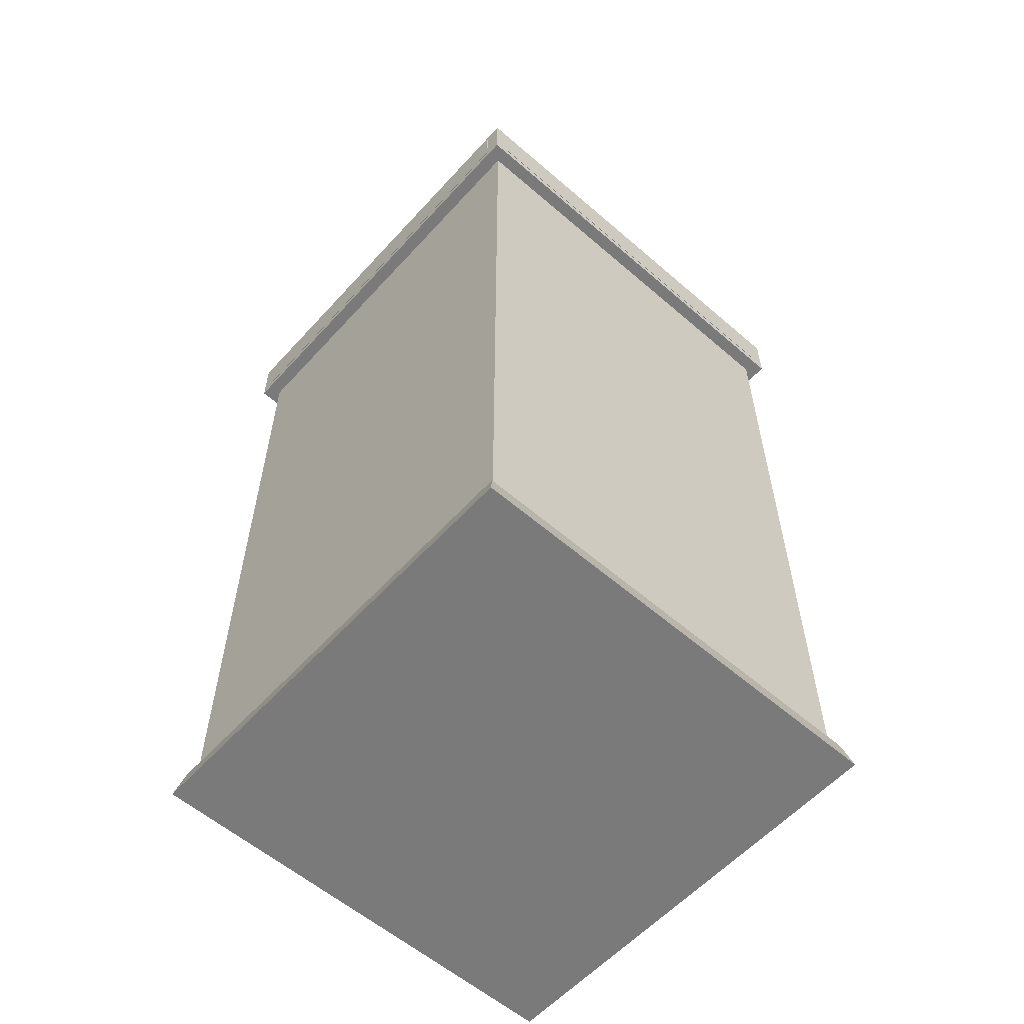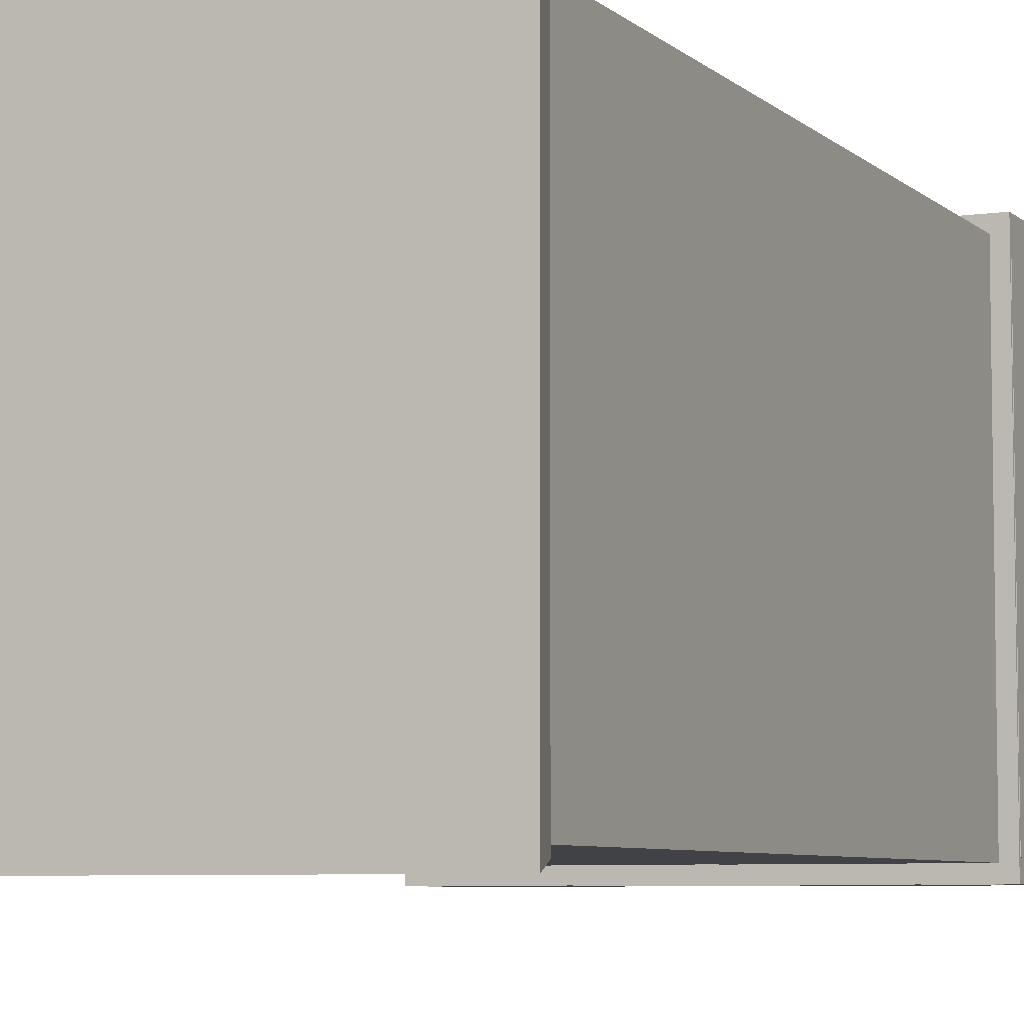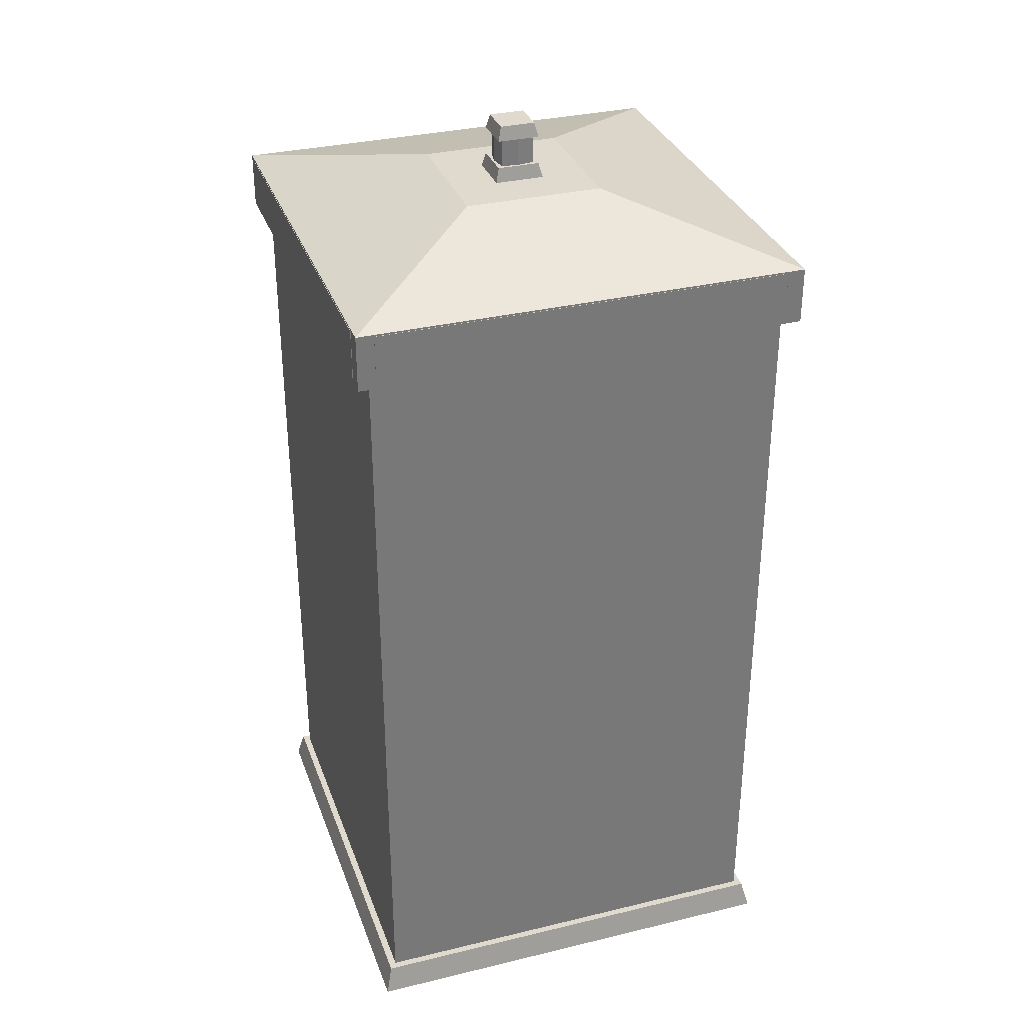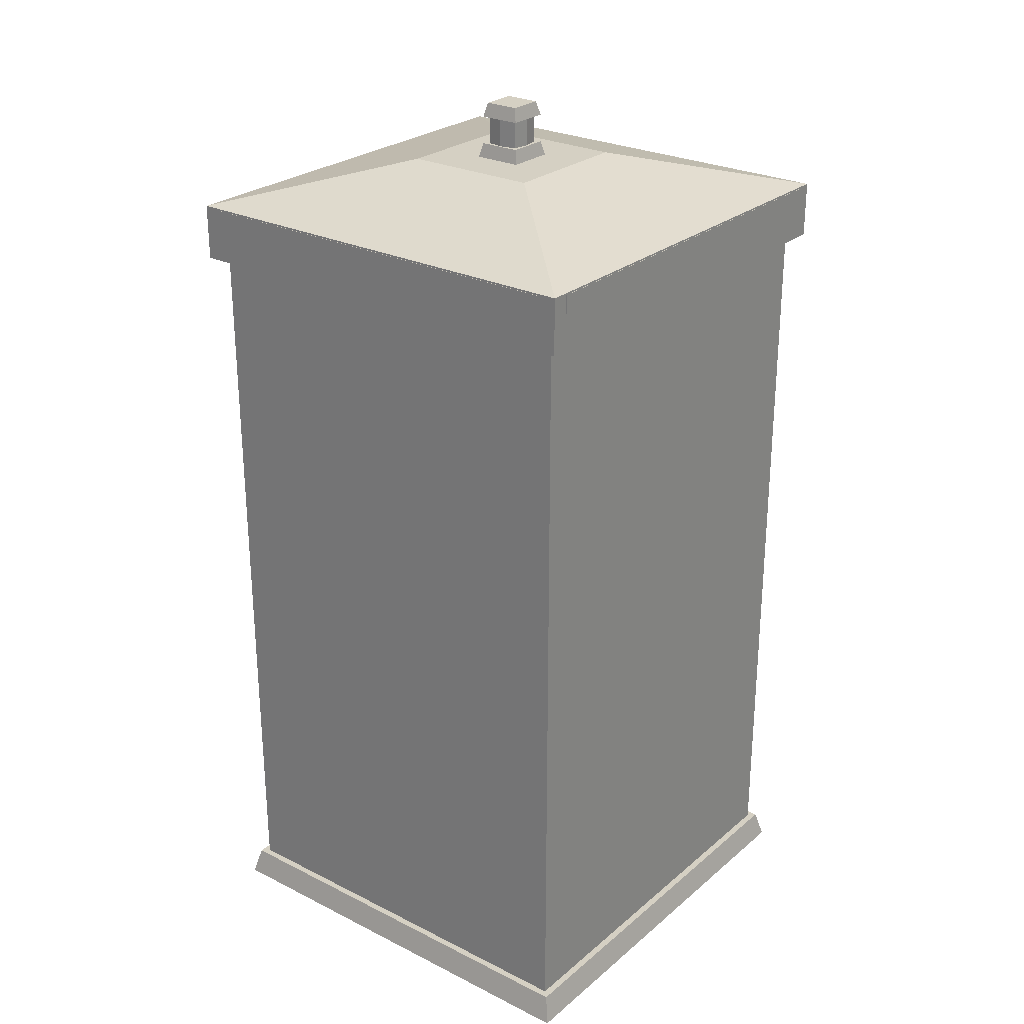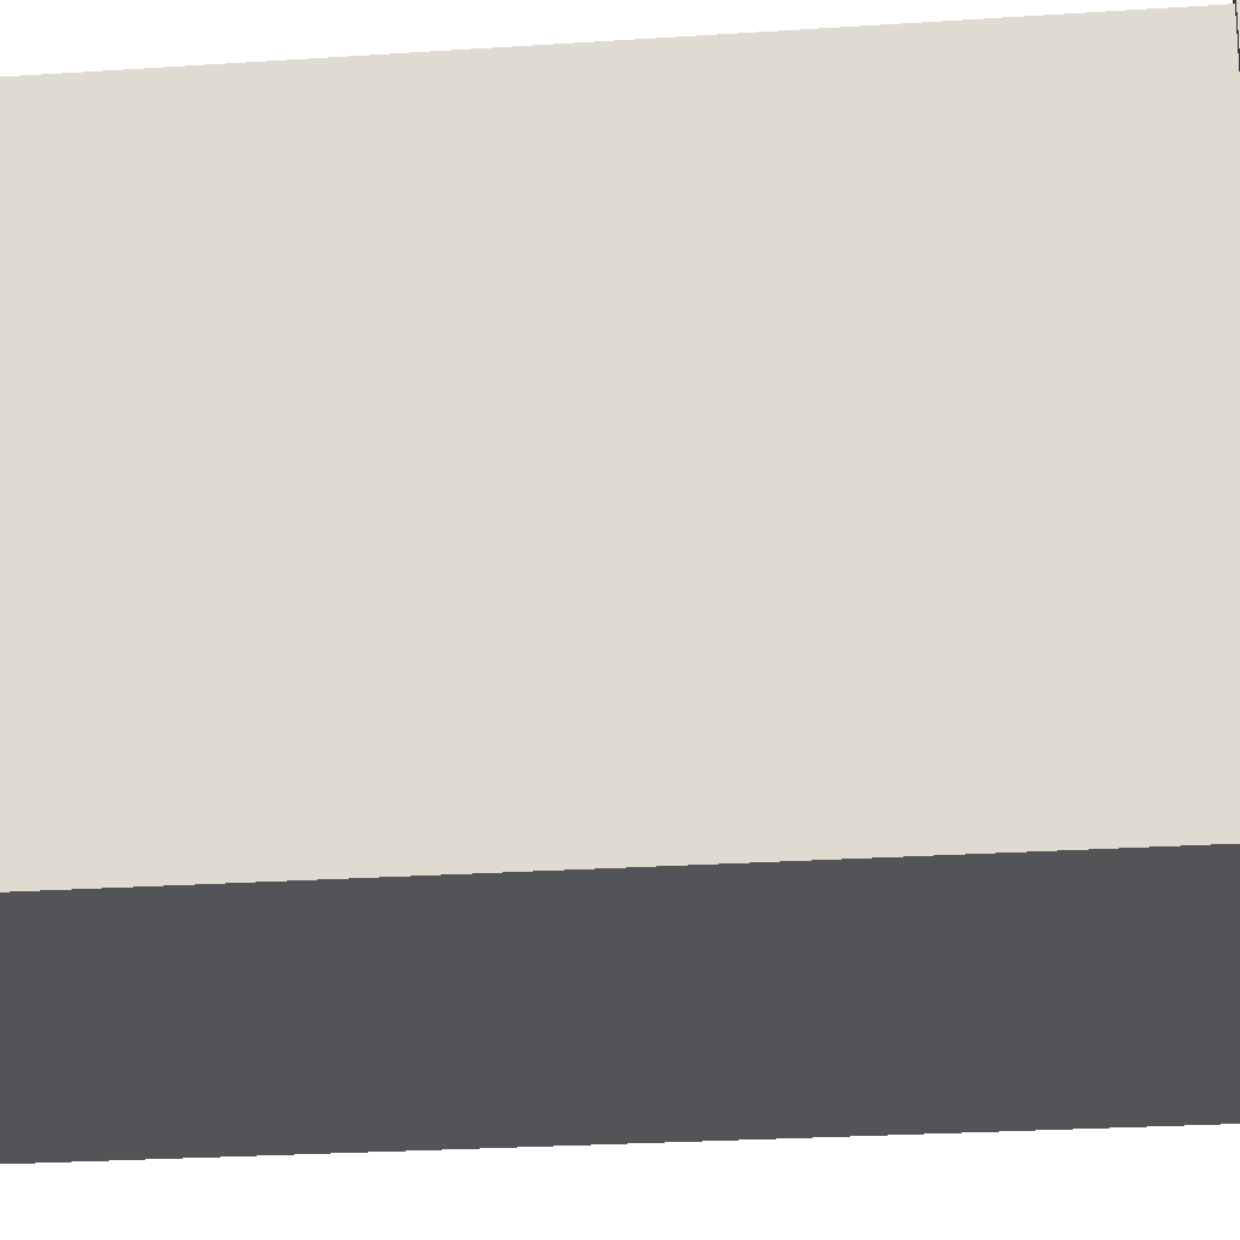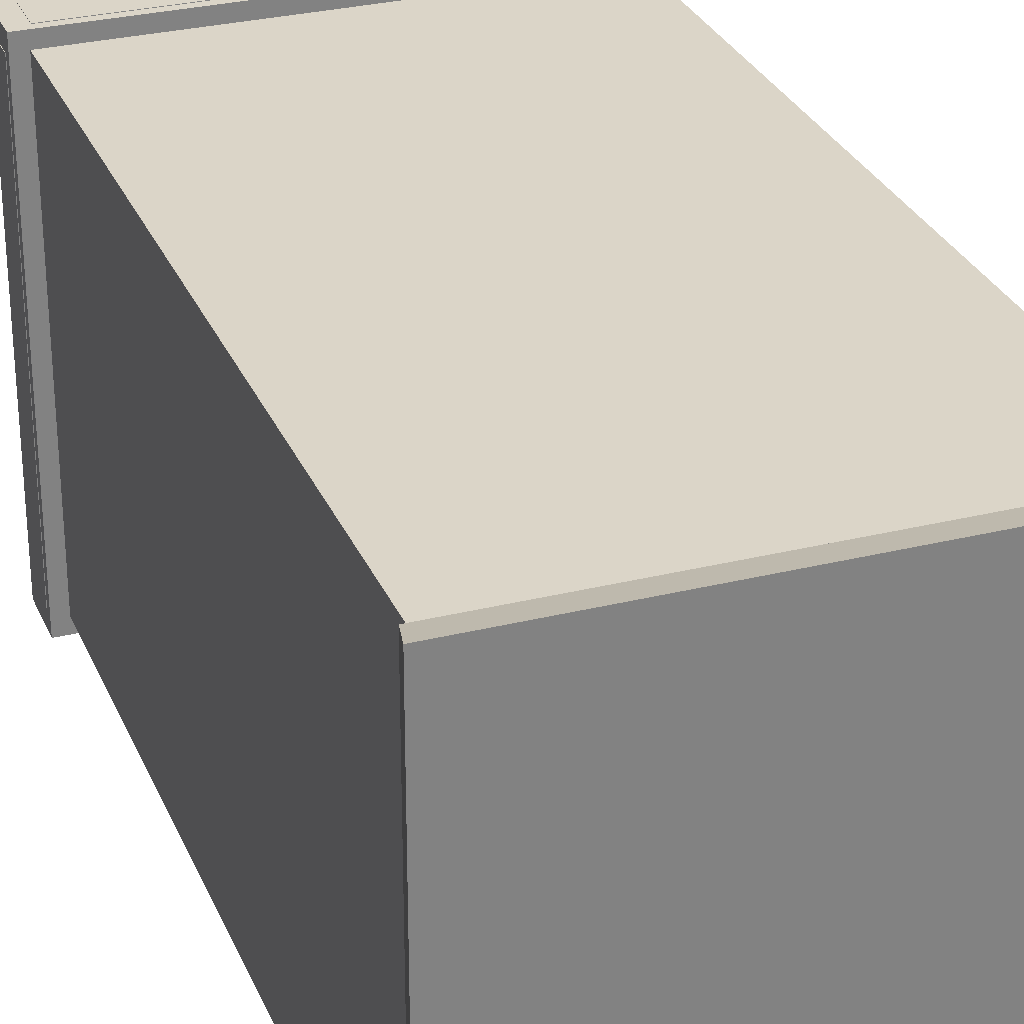
<metadata>
{"format":"obj","ext":"obj","renderer":"f3d","projection":"perspective","resolution":1024,"background":"white","views":[{"elev":-58.1,"azim":-41.8,"up":"+Y"},{"elev":-6.3,"azim":24.1,"up":"+Z"},{"elev":32.9,"azim":161.6,"up":"+Y"},{"elev":26.4,"azim":128.0,"up":"+Y"},{"elev":-23.4,"azim":96.5,"up":"+Z"},{"elev":29.5,"azim":-20.1,"up":"+Z"}]}
</metadata>
<code>
o signlight
v -0.501 1.856 0.4609
v -0.501 1.856 -0.4609
v -0.501 1.769 -0.4609
v -0.501 1.769 0.4609
v 0.501 1.754 -0.4609
v 0.501 1.871 -0.4609
v 0.501 1.871 0.4609
v 0.501 1.754 0.4609
v 0.4609 1.856 0.501
v -0.4609 1.856 0.501
v -0.4609 1.769 0.501
v 0.4609 1.769 0.501
v -0.4609 1.754 -0.501
v -0.4609 1.871 -0.501
v 0.4609 1.871 -0.501
v 0.4609 1.754 -0.501
f 1 2 3 4
f 5 6 7 8
f 6 2 1 7
f 4 3 5 8
f 3 2 6 5
f 7 1 4 8
f 9 10 11 12
f 13 14 15 16
f 14 10 9 15
f 12 11 13 16
f 11 10 14 13
f 15 9 12 16
o cube
v 0.4844 0.0625 -0.4844
v 0.4844 0.0625 0.4844
v 0.5 -0 0.5
v 0.5 0 -0.5
v -0.5 -0 0.5
v -0.4844 0.0625 0.4844
v -0.4844 0.0625 -0.4844
v -0.5 0 -0.5
v 0.4688 1.75 -0.4688
v 0.4688 1.75 0.4688
v 0.4688 0.0625 0.4688
v 0.4688 0.0625 -0.4688
v -0.4688 0.0625 0.4688
v -0.4688 1.75 0.4688
v -0.4688 1.75 -0.4688
v -0.4688 0.0625 -0.4688
v 0.5 1.875 -0.5
v 0.5 1.875 0.5
v 0.5 1.75 0.5
v 0.5 1.75 -0.5
v -0.5 1.75 0.5
v -0.5 1.875 0.5
v -0.5 1.875 -0.5
v -0.5 1.75 -0.5
v 0.1551 1.969 -0.1551
v 0.1551 1.969 0.1551
v 0.5 1.875 0.5
v 0.5 1.875 -0.5
v -0.5 1.875 0.5
v -0.1551 1.969 0.1551
v -0.1551 1.969 -0.1551
v -0.5 1.875 -0.5
v 0.04688 2 -0.04688
v 0.04688 2 0.04688
v 0.05469 1.969 0.05469
v 0.05469 1.969 -0.05469
v -0.05469 1.969 0.05469
v -0.04688 2 0.04688
v -0.04688 2 -0.04688
v -0.05469 1.969 -0.05469
v 0.03906 2.094 0.03906
v 0.04688 2.062 0.04688
v 0.04688 2.062 -0.04688
v 0.03906 2.094 -0.03906
v -0.04688 2.062 -0.04688
v -0.04688 2.062 0.04688
v -0.03906 2.094 0.03906
v -0.03906 2.094 -0.03906
f 17 18 19 20
f 21 22 23 24
f 22 18 17 23
f 20 19 21 24
f 19 18 22 21
f 23 17 20 24
f 25 26 27 28
f 29 30 31 32
f 30 26 25 31
f 28 27 29 32
f 27 26 30 29
f 31 25 28 32
f 33 34 35 36
f 37 38 39 40
f 38 34 33 39
f 36 35 37 40
f 35 34 38 37
f 39 33 36 40
f 41 42 43 44
f 45 46 47 48
f 46 42 41 47
f 44 43 45 48
f 43 42 46 45
f 47 41 44 48
f 49 50 51 52
f 53 54 55 56
f 54 50 49 55
f 52 51 53 56
f 51 50 54 53
f 55 49 52 56
f 57 58 59 60
f 61 62 63 64
f 59 58 62 61
f 63 57 60 64
f 62 58 57 63
f 60 59 61 64
o cylinder
v 0.03656 2 0.03656
v 0 2 0.04297
v 0 2 0
v 0.03656 2.062 0.03656
v 0 2.062 0.04297
v 0 2.062 0
v 0.04297 2 0
v 0.04297 2.062 0
v 0.03656 2 -0.03656
v 0.03656 2.062 -0.03656
v 0 2 -0.04297
v 0 2.062 -0.04297
v -0.03656 2 -0.03656
v -0.03656 2.062 -0.03656
v -0.04297 2 0
v -0.04297 2.062 0
v -0.03656 2 0.03656
v -0.03656 2.062 0.03656
f 65 66 67
f 66 65 68 69
f 69 68 70
f 71 65 67
f 65 71 72 68
f 68 72 70
f 73 71 67
f 71 73 74 72
f 72 74 70
f 75 73 67
f 73 75 76 74
f 74 76 70
f 77 75 67
f 75 77 78 76
f 76 78 70
f 79 77 67
f 77 79 80 78
f 78 80 70
f 81 79 67
f 79 81 82 80
f 80 82 70
f 66 81 67
f 81 66 69 82
f 82 69 70
o glass
v 0.4699 1.344 0.05862
v 0.4699 1.688 0.05862
v 0.4699 1.688 0.3517
v 0.4699 1.344 0.3517
v 0.4699 1.688 -0.3517
v 0.4699 1.688 -0.05862
v 0.4699 1.344 -0.05862
v 0.4699 1.344 -0.3517
v -0.4699 1.688 0.3517
v -0.4699 1.688 0.05862
v -0.4699 1.344 0.05862
v -0.4699 1.344 0.3517
v -0.4699 1.344 -0.05862
v -0.4699 1.688 -0.05862
v -0.4699 1.688 -0.3517
v -0.4699 1.344 -0.3517
v 0.05862 1.344 -0.4699
v 0.05862 1.688 -0.4699
v 0.3517 1.688 -0.4699
v 0.3517 1.344 -0.4699
v -0.3517 1.688 -0.4699
v -0.05862 1.688 -0.4699
v -0.05862 1.344 -0.4699
v -0.3517 1.344 -0.4699
v 0.3517 1.688 0.4699
v 0.05862 1.688 0.4699
v 0.05862 1.344 0.4699
v 0.3517 1.344 0.4699
v -0.05862 1.344 0.4699
v -0.05862 1.688 0.4699
v -0.3517 1.688 0.4699
v -0.3517 1.344 0.4699
f 83 84 85 86
f 87 88 89 90
f 91 92 93 94
f 95 96 97 98
f 99 100 101 102
f 103 104 105 106
f 107 108 109 110
f 111 112 113 114

</code>
